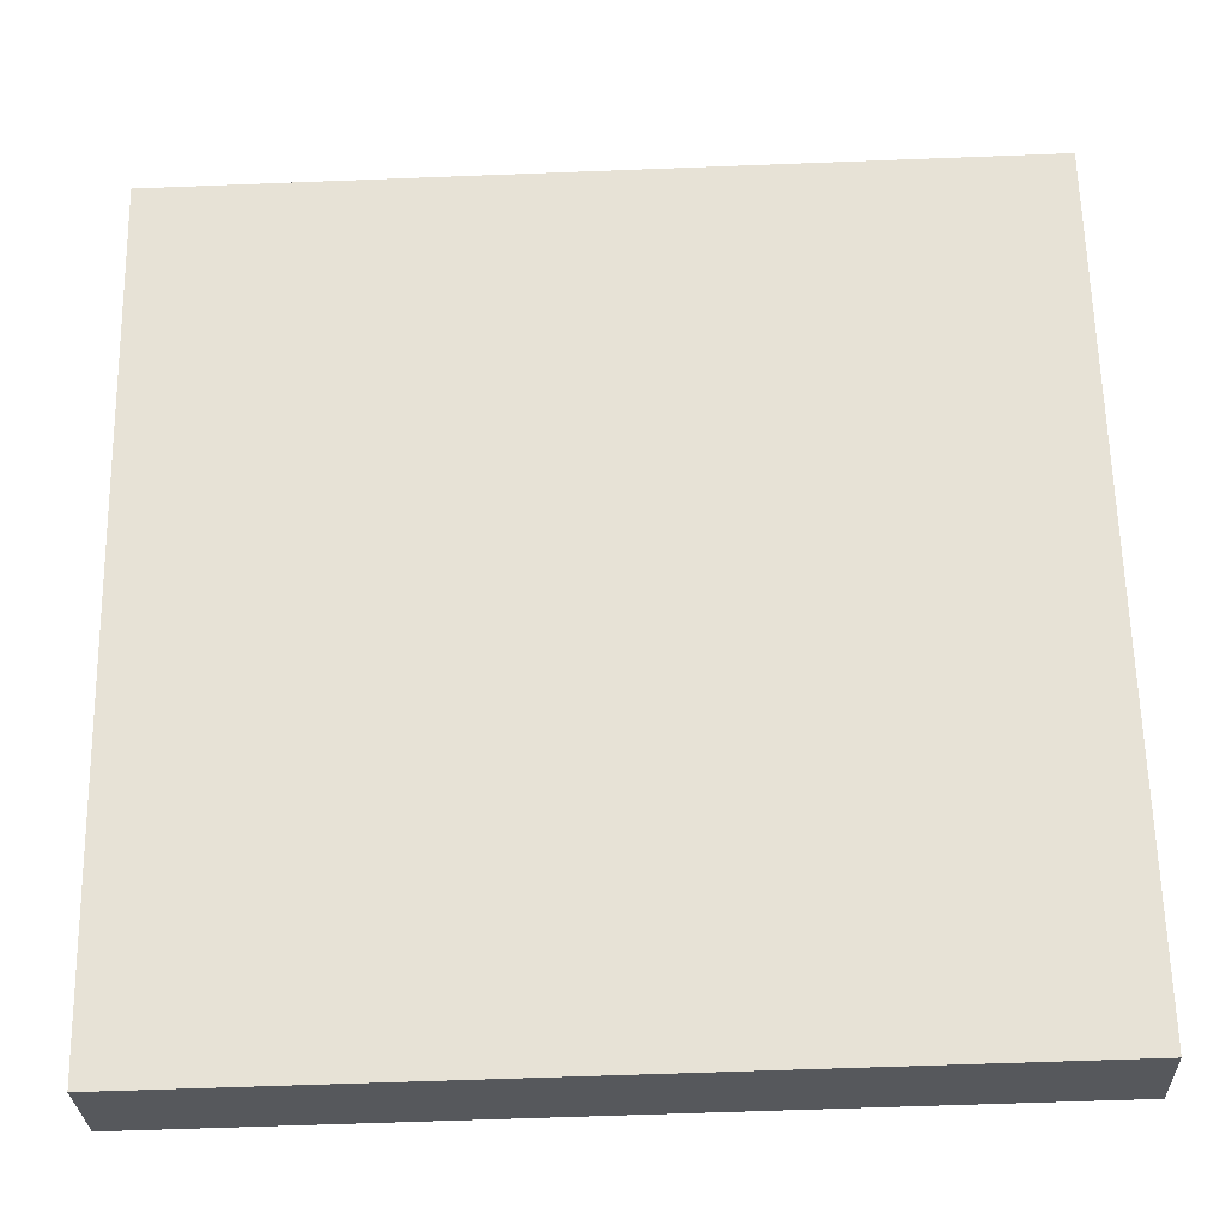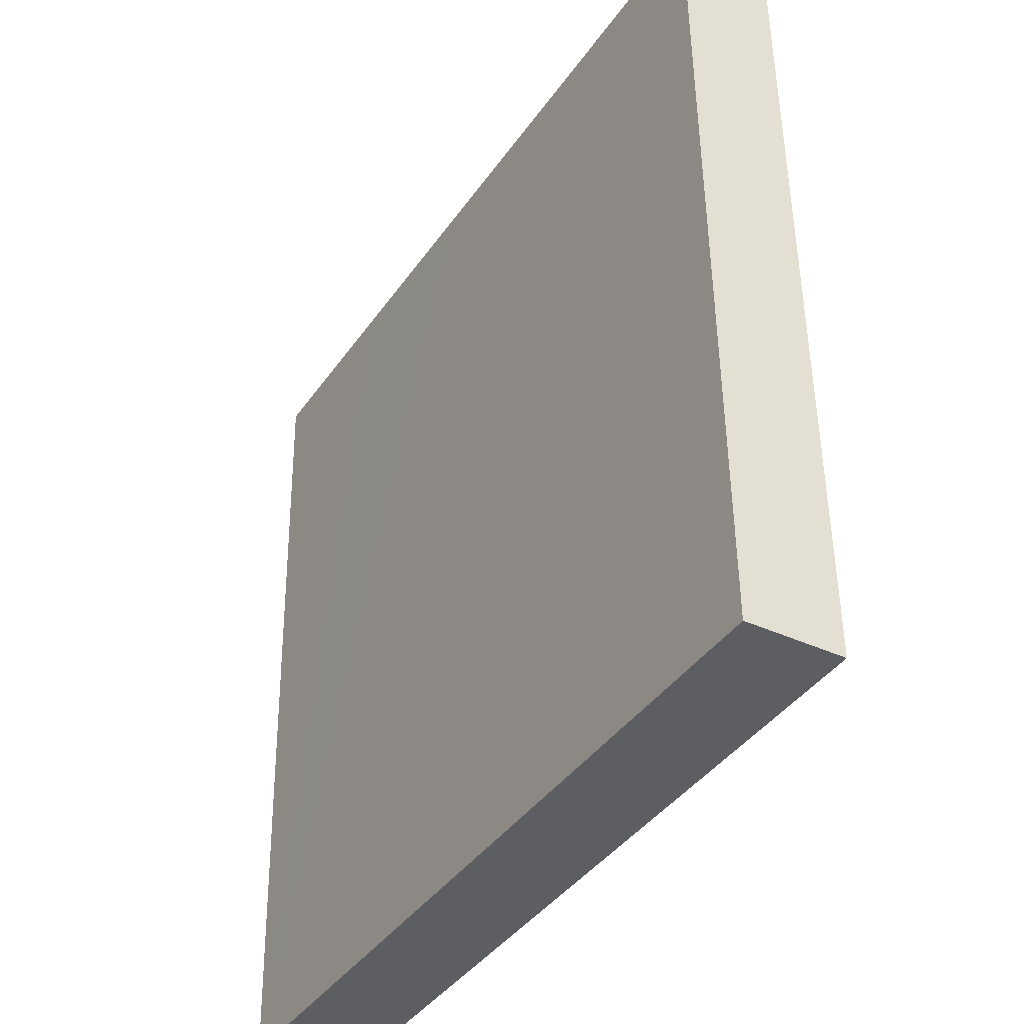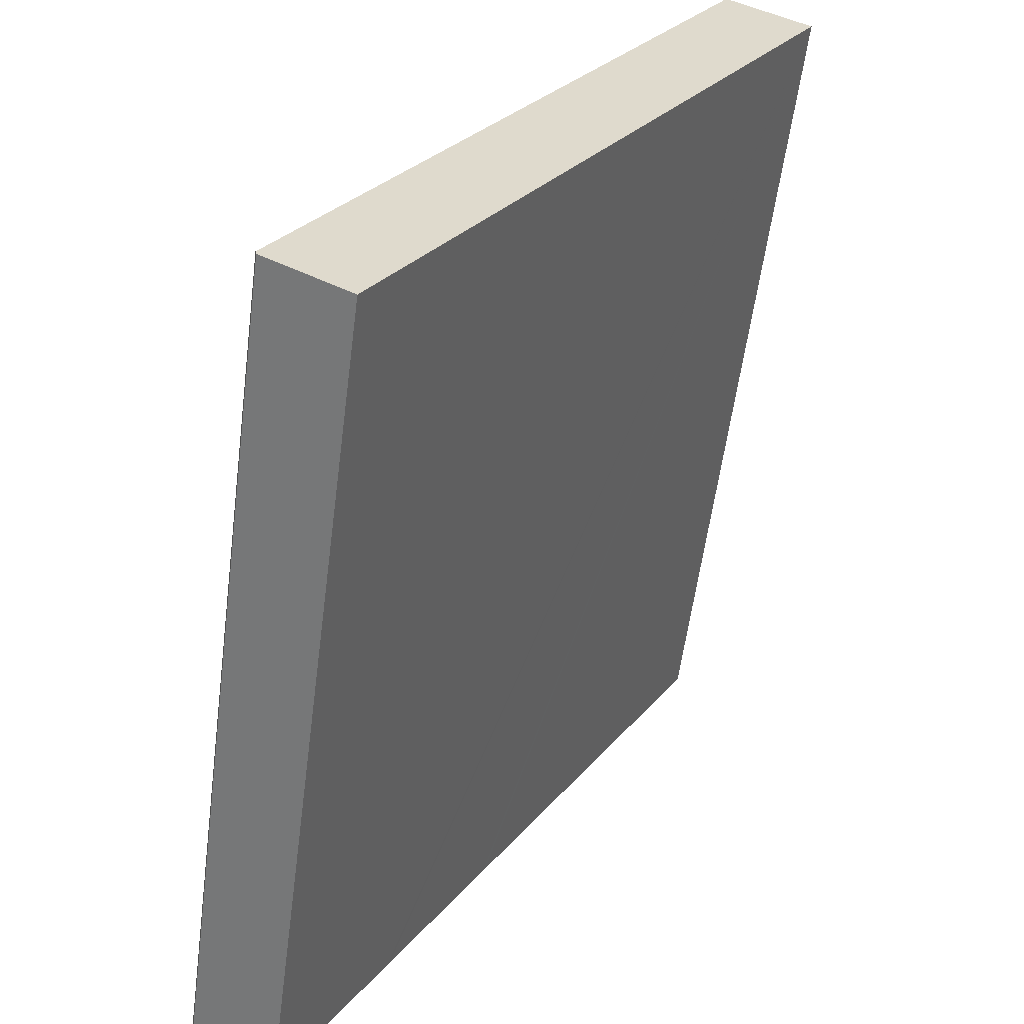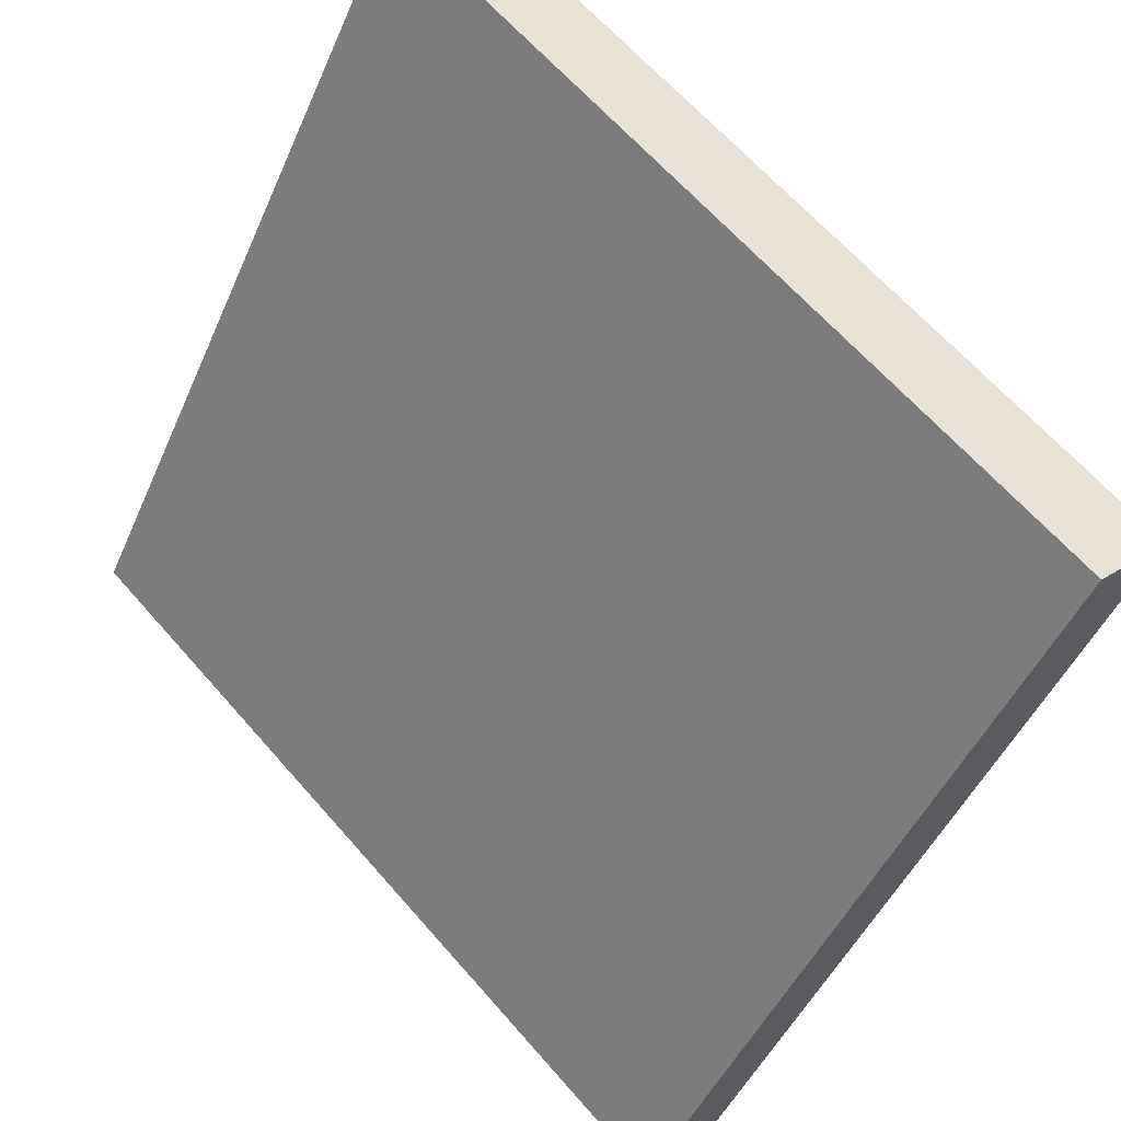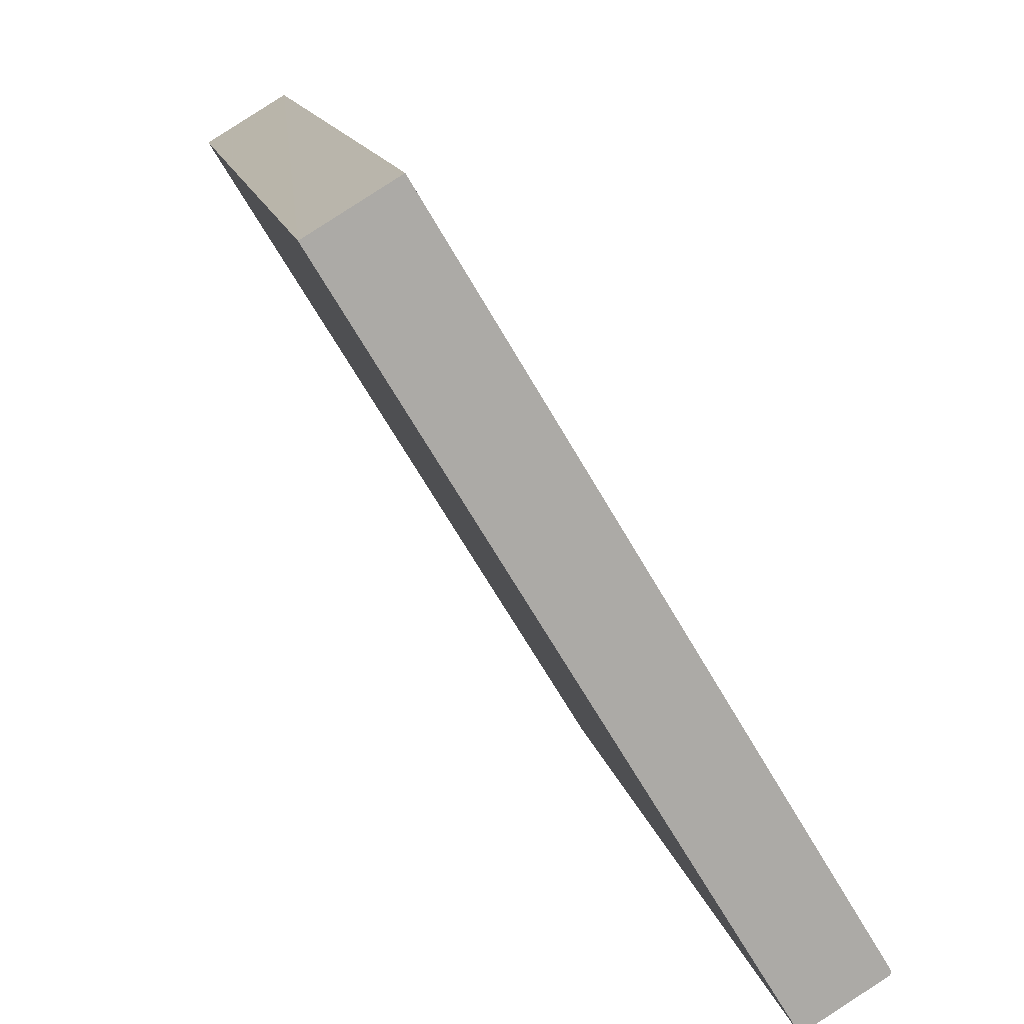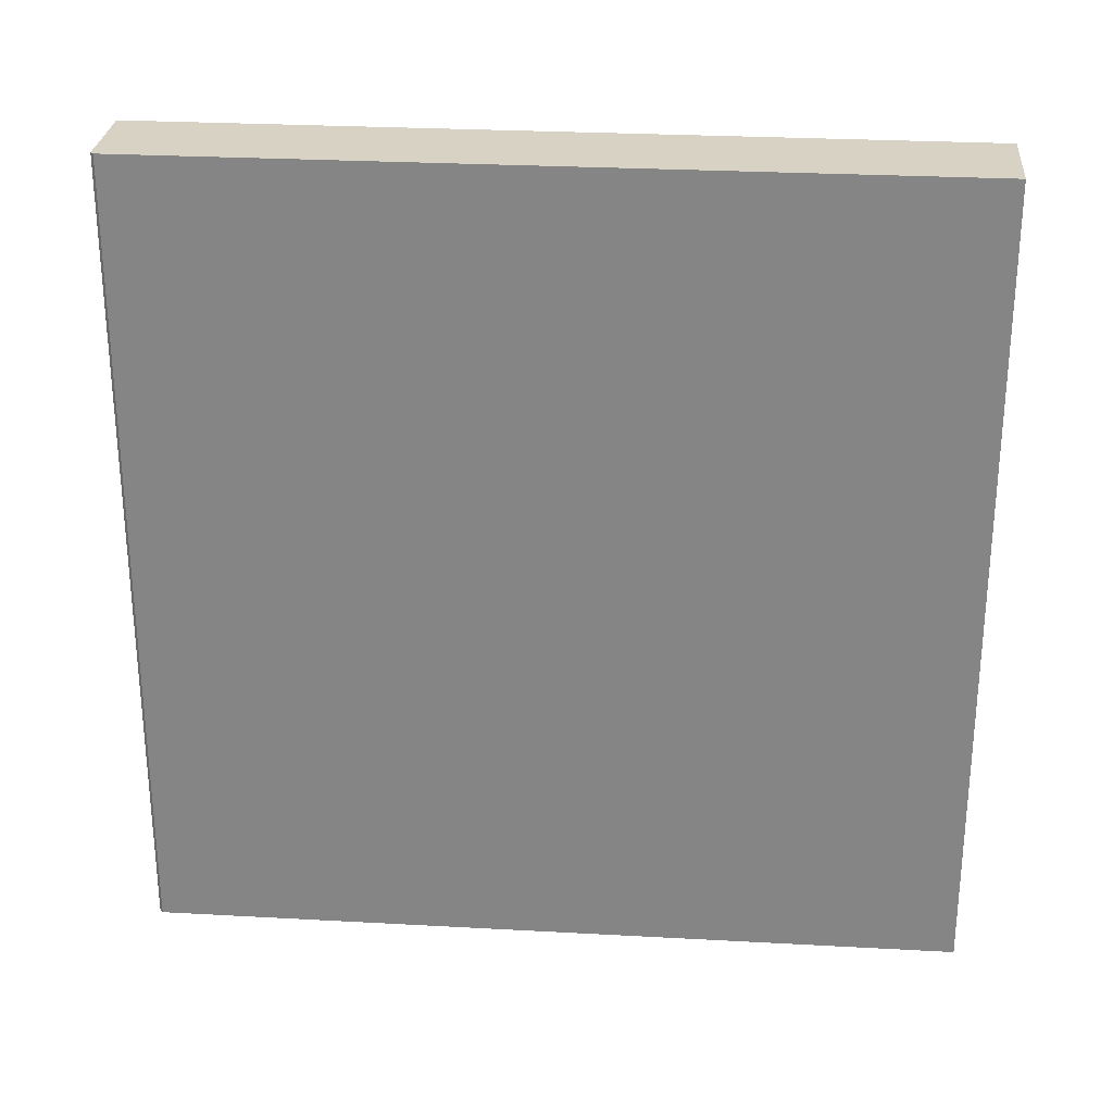
<metadata>
{"format":"obj","ext":"obj","renderer":"f3d","projection":"perspective","resolution":1024,"background":"white","views":[{"elev":-58.9,"azim":92.3,"up":"+Z"},{"elev":51.1,"azim":-0.7,"up":"+Z"},{"elev":-57.9,"azim":-7.4,"up":"+Z"},{"elev":64.0,"azim":-41.0,"up":"+Z"},{"elev":14.0,"azim":168.3,"up":"+Z"},{"elev":27.7,"azim":-54.2,"up":"+Y"}]}
</metadata>
<code>
v  3.364 6.519 5.545
v  1.522 6.519 2.535
v  3.339 6.519 5.56
v  4.002 6.519 5.164
v  2.198 6.519 2.164
v  0.77 6.519 1.282
v  2.178 6.519 2.131
v  1.45 6.519 0.92
v  0 6.519 3.992e-16
v  1.431 6.519 0.888
v  0.647 6.519 -0.415
v  0.007 6.519 -0.032
v  0.007 1.959e-18 -0.032
v  0 0 0
v  0.77 -7.85e-17 1.282
v  3.339 -3.405e-16 5.56
v  1.522 -1.552e-16 2.535
v  4.002 -3.162e-16 5.164
v  3.364 -3.395e-16 5.545
v  1.431 -5.437e-17 0.888
v  0.647 2.541e-17 -0.415
v  2.198 -1.325e-16 2.164
v  2.178 -1.305e-16 2.131
v  1.45 -5.633e-17 0.92
g defaultobject
f 1 2 3
f 2 1 4
f 2 4 5
f 2 5 6
f 6 5 7
f 6 7 8
f 6 8 9
f 9 8 10
f 9 10 11
f 9 11 12
f 13 9 12
f 9 13 14
f 14 6 9
f 6 14 2
f 2 14 3
f 3 14 15
f 3 15 16
f 16 15 17
f 16 1 3
f 1 16 4
f 4 16 18
f 18 16 19
f 18 5 4
f 5 18 7
f 7 18 8
f 8 18 10
f 10 18 11
f 11 18 20
f 11 20 21
f 20 18 22
f 20 22 23
f 20 23 24
f 21 12 11
f 12 21 13
f 17 19 16
f 19 17 18
f 18 17 22
f 22 17 15
f 22 15 23
f 23 15 24
f 24 15 14
f 24 14 20
f 20 14 21
f 21 14 13

</code>
